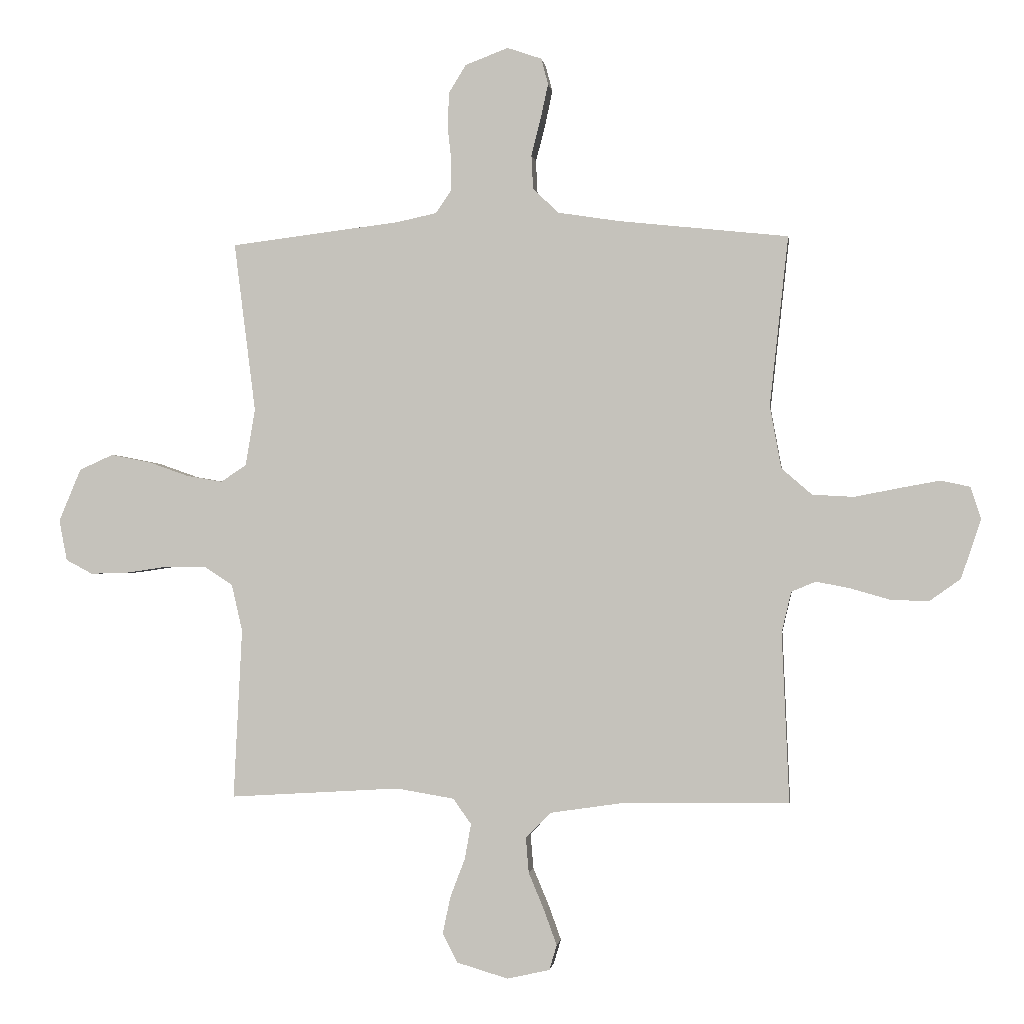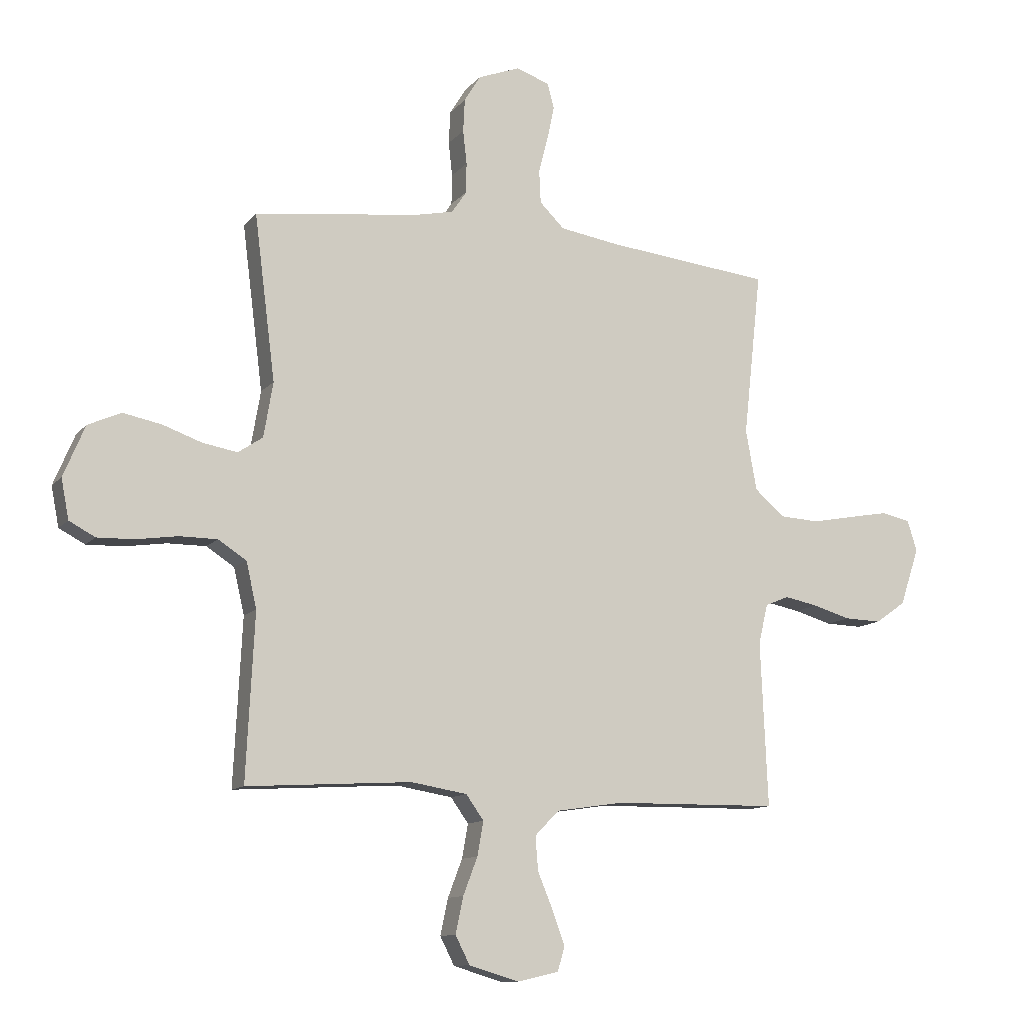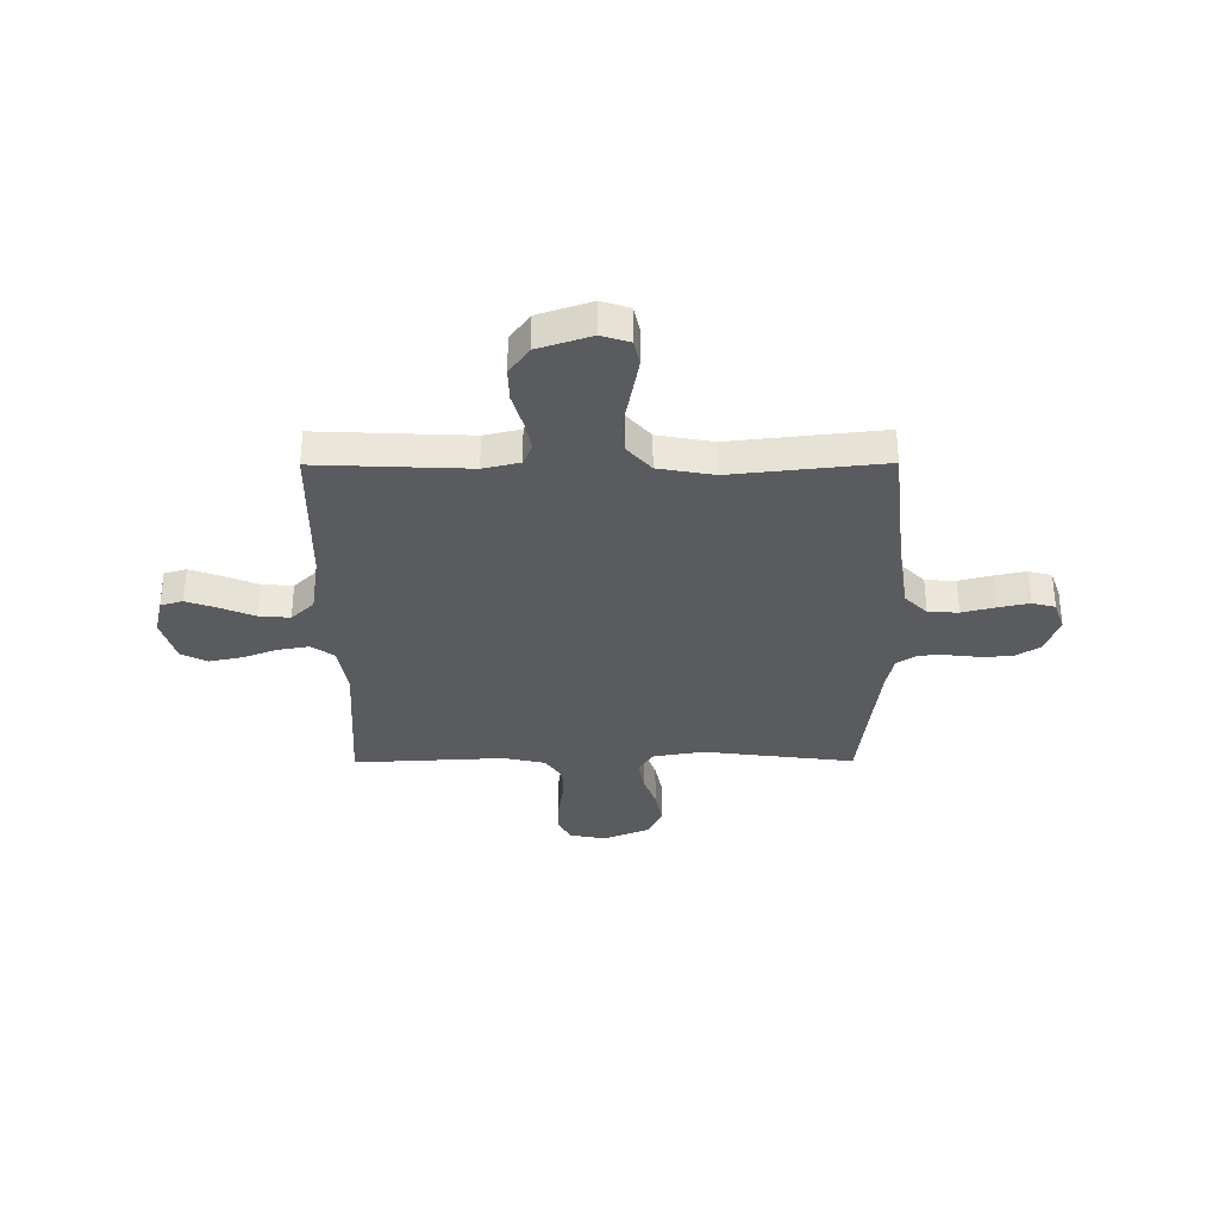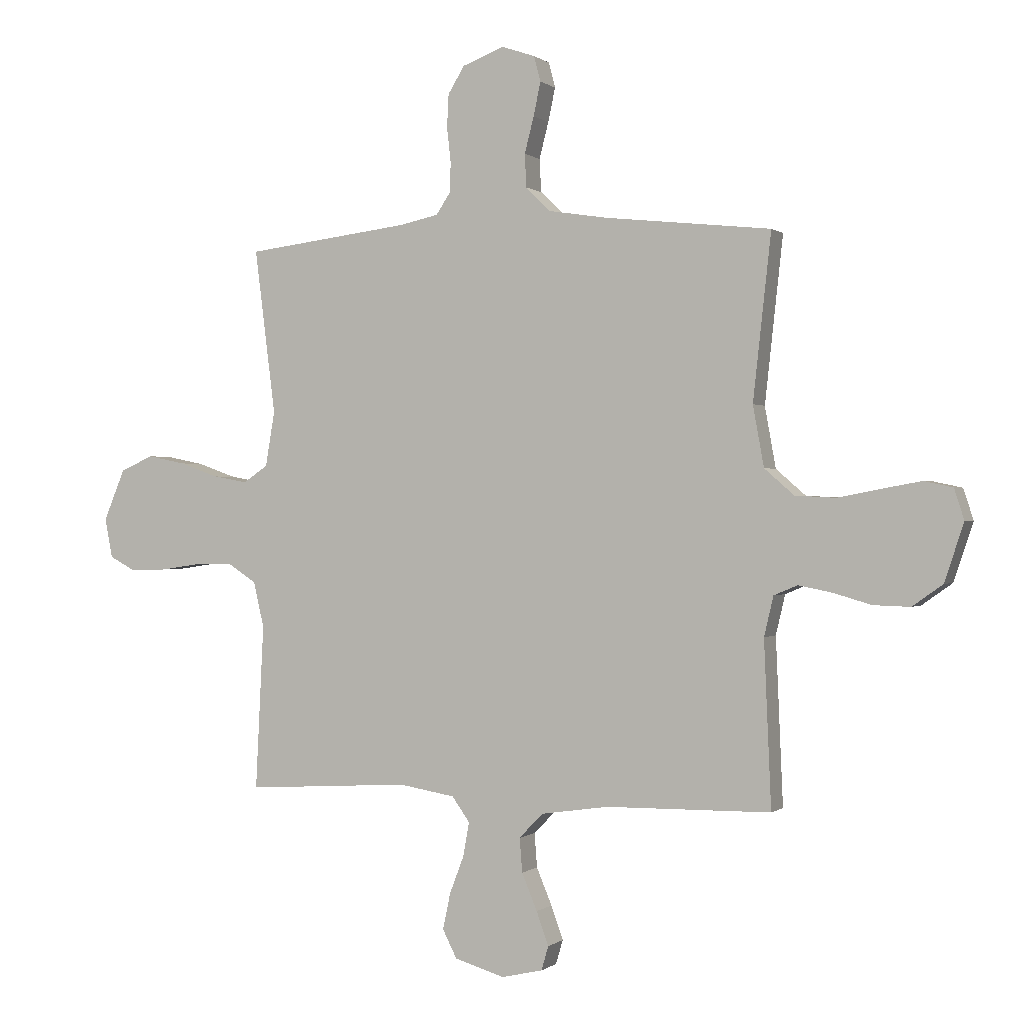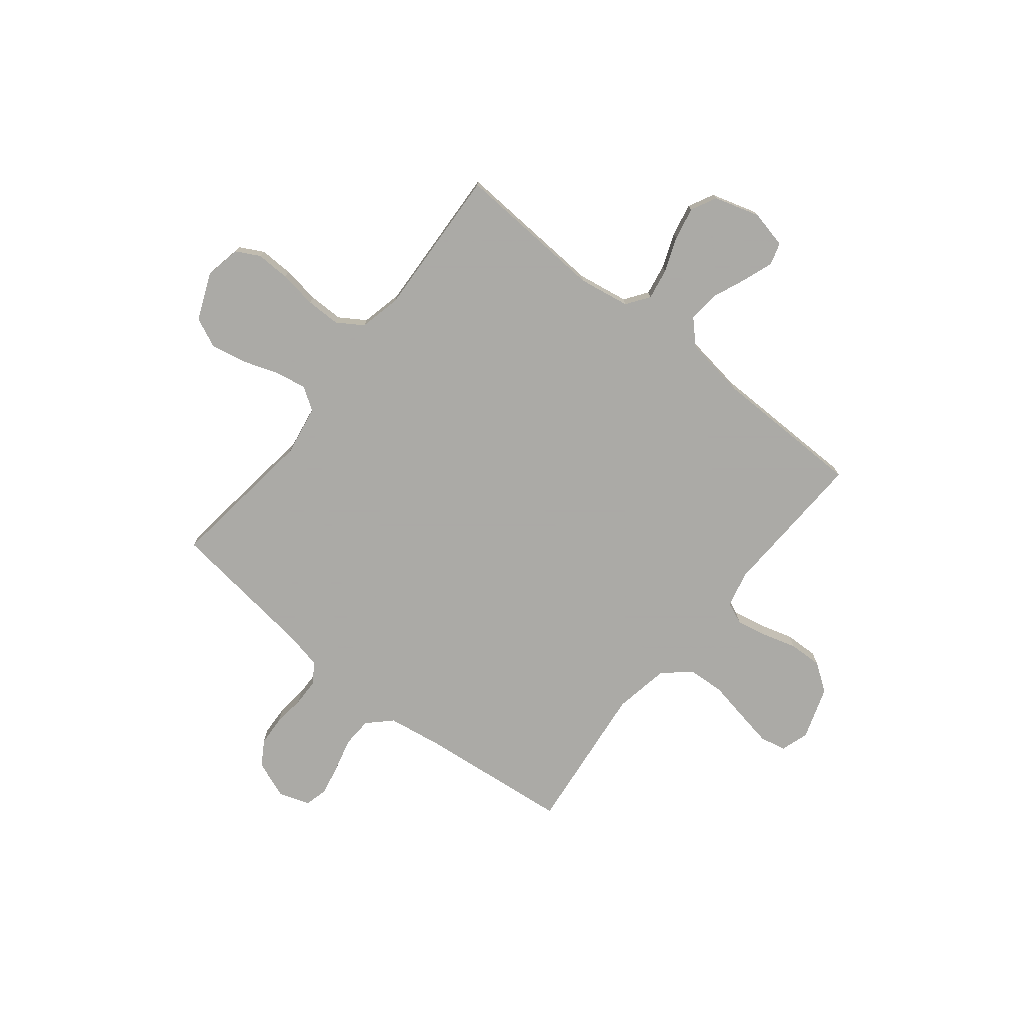
<metadata>
{"format":"obj","ext":"obj","renderer":"f3d","projection":"perspective","resolution":1024,"background":"white","views":[{"elev":-1.1,"azim":-172.7,"up":"+Z"},{"elev":-11.4,"azim":156.5,"up":"+Z"},{"elev":-33.3,"azim":-89.7,"up":"+Y"},{"elev":0.1,"azim":-157.2,"up":"+Z"},{"elev":-75.7,"azim":141.4,"up":"+Y"}]}
</metadata>
<code>
v 0.5 0.07 -0.5
v 0.2 0.07 -0.482
v 0.098 0.07 -0.499
v 0.066 0.07 -0.544
v 0.077 0.07 -0.606
v 0.103 0.07 -0.674
v 0.117 0.07 -0.74
v 0.091 0.07 -0.791
v 0 0.07 -0.818
v -0.075 0.07 -0.801
v -0.088 0.07 -0.757
v -0.066 0.07 -0.696
v -0.038 0.07 -0.629
v -0.033 0.07 -0.567
v -0.077 0.07 -0.522
v -0.2 0.07 -0.504
v -0.5 0.07 -0.5
v -0.487 0.07 -0.2
v -0.504 0.07 -0.128
v -0.547 0.07 -0.11
v -0.608 0.07 -0.122
v -0.677 0.07 -0.142
v -0.744 0.07 -0.144
v -0.799 0.07 -0.105
v -0.834 0.07 0
v -0.816 0.07 0.056
v -0.764 0.07 0.067
v -0.692 0.07 0.054
v -0.614 0.07 0.039
v -0.541 0.07 0.043
v -0.487 0.07 0.09
v -0.467 0.07 0.2
v -0.5 0.07 0.5
v -0.2 0.07 0.532
v -0.091 0.07 0.549
v -0.046 0.07 0.593
v -0.043 0.07 0.653
v -0.06 0.07 0.719
v -0.073 0.07 0.78
v -0.061 0.07 0.826
v 0 0.07 0.847
v 0.076 0.07 0.818
v 0.106 0.07 0.769
v 0.109 0.07 0.709
v 0.102 0.07 0.647
v 0.103 0.07 0.592
v 0.13 0.07 0.552
v 0.2 0.07 0.537
v 0.5 0.07 0.5
v 0.462 0.07 0.2
v 0.479 0.07 0.1
v 0.524 0.07 0.07
v 0.587 0.07 0.081
v 0.658 0.07 0.106
v 0.728 0.07 0.12
v 0.788 0.07 0.093
v 0.827 0.07 0
v 0.813 0.07 -0.072
v 0.766 0.07 -0.097
v 0.699 0.07 -0.095
v 0.624 0.07 -0.084
v 0.555 0.07 -0.084
v 0.504 0.07 -0.117
v 0.485 0.07 -0.2
v 0.5 0 -0.5
v 0.2 0 -0.482
v 0.098 0 -0.499
v 0.066 0 -0.544
v 0.077 0 -0.606
v 0.103 0 -0.674
v 0.117 0 -0.74
v 0.091 0 -0.791
v 0 0 -0.818
v -0.075 0 -0.801
v -0.088 0 -0.757
v -0.066 0 -0.696
v -0.038 0 -0.629
v -0.033 0 -0.567
v -0.077 0 -0.522
v -0.2 0 -0.504
v -0.5 0 -0.5
v -0.487 0 -0.2
v -0.504 0 -0.128
v -0.547 0 -0.11
v -0.608 0 -0.122
v -0.677 0 -0.142
v -0.744 0 -0.144
v -0.799 0 -0.105
v -0.834 0 0
v -0.816 0 0.056
v -0.764 0 0.067
v -0.692 0 0.054
v -0.614 0 0.039
v -0.541 0 0.043
v -0.487 0 0.09
v -0.467 0 0.2
v -0.5 0 0.5
v -0.2 0 0.532
v -0.091 0 0.549
v -0.046 0 0.593
v -0.043 0 0.653
v -0.06 0 0.719
v -0.073 0 0.78
v -0.061 0 0.826
v 0 0 0.847
v 0.076 0 0.818
v 0.106 0 0.769
v 0.109 0 0.709
v 0.102 0 0.647
v 0.103 0 0.592
v 0.13 0 0.552
v 0.2 0 0.537
v 0.5 0 0.5
v 0.462 0 0.2
v 0.479 0 0.1
v 0.524 0 0.07
v 0.587 0 0.081
v 0.658 0 0.106
v 0.728 0 0.12
v 0.788 0 0.093
v 0.827 0 0
v 0.813 0 -0.072
v 0.766 0 -0.097
v 0.699 0 -0.095
v 0.624 0 -0.084
v 0.555 0 -0.084
v 0.504 0 -0.117
v 0.485 0 -0.2
f 58 59 60 61
f 58 61 62
f 57 58 62
f 56 57 62
f 53 54 55 56
f 52 53 56 62
f 51 52 62 63
f 48 49 50
f 47 48 50 51
f 42 43 44 45
f 42 45 46
f 41 42 46
f 40 41 46
f 37 38 39 40
f 37 40 46 47
f 32 33 34
f 31 32 34 35
f 26 27 28 29
f 24 25 26 29
f 24 29 30
f 21 22 23 24
f 20 21 24 30
f 19 20 30 31
f 16 17 18
f 15 16 18 19
f 10 11 12 13
f 8 9 10 13
f 8 13 14
f 5 6 7 8
f 4 5 8 14
f 3 4 14 15
f 64 1 2
f 36 37 47 51
f 36 51 63 64
f 31 35 36 64
f 15 19 31 64
f 2 3 15 64
f 125 124 123 122
f 126 125 122
f 126 122 121
f 126 121 120
f 120 119 118 117
f 126 120 117 116
f 127 126 116 115
f 114 113 112
f 115 114 112 111
f 109 108 107 106
f 110 109 106
f 110 106 105
f 110 105 104
f 104 103 102 101
f 111 110 104 101
f 98 97 96
f 99 98 96 95
f 93 92 91 90
f 93 90 89 88
f 94 93 88
f 88 87 86 85
f 94 88 85 84
f 95 94 84 83
f 82 81 80
f 83 82 80 79
f 77 76 75 74
f 77 74 73 72
f 78 77 72
f 72 71 70 69
f 78 72 69 68
f 79 78 68 67
f 66 65 128
f 115 111 101 100
f 128 127 115 100
f 128 100 99 95
f 128 95 83 79
f 128 79 67 66
f 1 65 66 2
f 2 66 67 3
f 3 67 68 4
f 4 68 69 5
f 5 69 70 6
f 6 70 71 7
f 7 71 72 8
f 8 72 73 9
f 9 73 74 10
f 10 74 75 11
f 11 75 76 12
f 12 76 77 13
f 13 77 78 14
f 14 78 79 15
f 15 79 80 16
f 16 80 81 17
f 17 81 82 18
f 18 82 83 19
f 19 83 84 20
f 20 84 85 21
f 21 85 86 22
f 22 86 87 23
f 23 87 88 24
f 24 88 89 25
f 25 89 90 26
f 26 90 91 27
f 27 91 92 28
f 28 92 93 29
f 29 93 94 30
f 30 94 95 31
f 31 95 96 32
f 32 96 97 33
f 33 97 98 34
f 34 98 99 35
f 35 99 100 36
f 36 100 101 37
f 37 101 102 38
f 38 102 103 39
f 39 103 104 40
f 40 104 105 41
f 41 105 106 42
f 42 106 107 43
f 43 107 108 44
f 44 108 109 45
f 45 109 110 46
f 46 110 111 47
f 47 111 112 48
f 48 112 113 49
f 49 113 114 50
f 50 114 115 51
f 51 115 116 52
f 52 116 117 53
f 53 117 118 54
f 54 118 119 55
f 55 119 120 56
f 56 120 121 57
f 57 121 122 58
f 58 122 123 59
f 59 123 124 60
f 60 124 125 61
f 61 125 126 62
f 62 126 127 63
f 63 127 128 64
f 64 128 65 1

</code>
